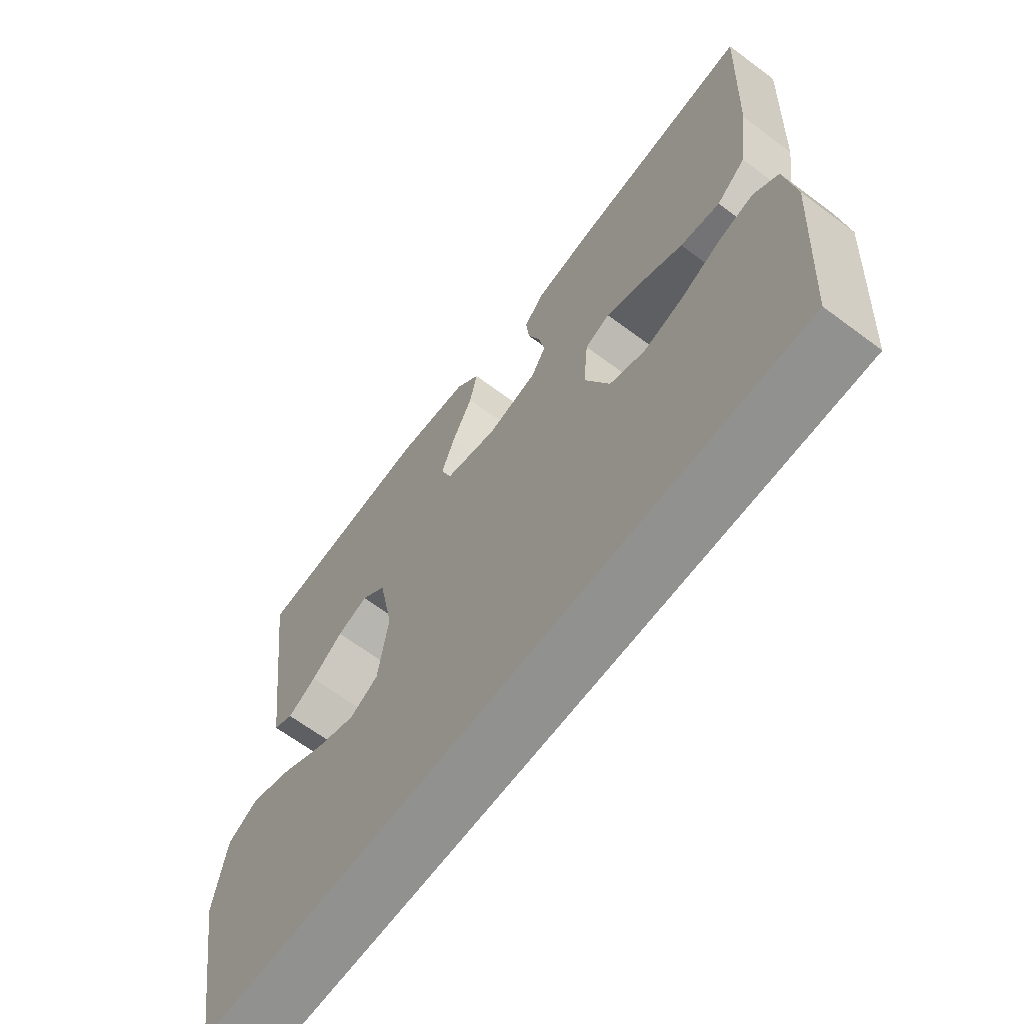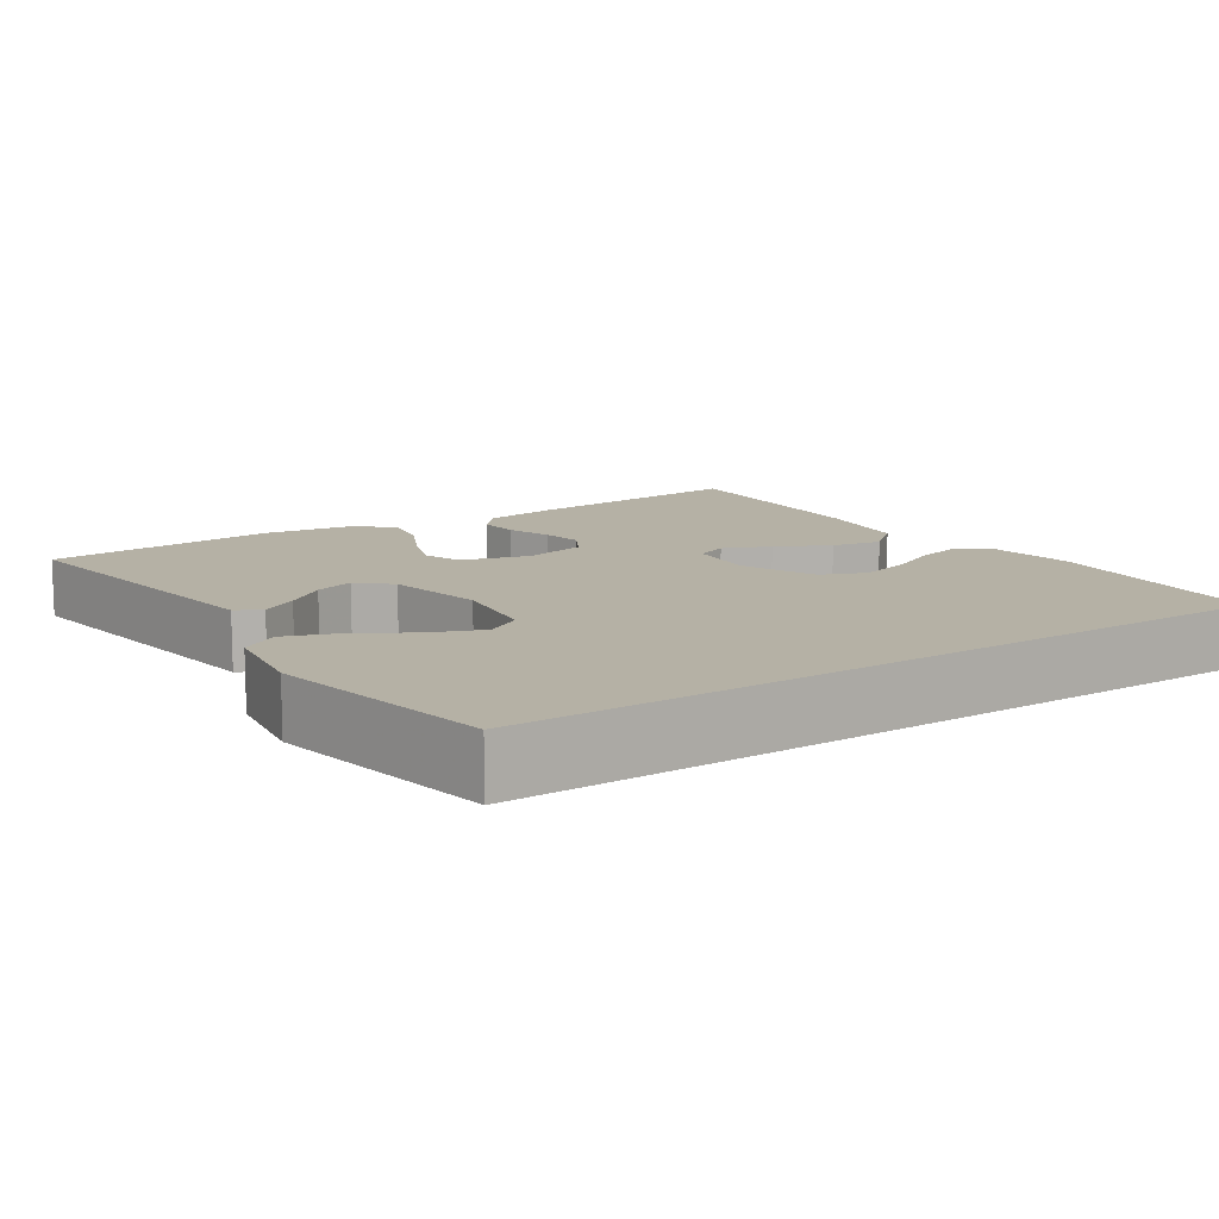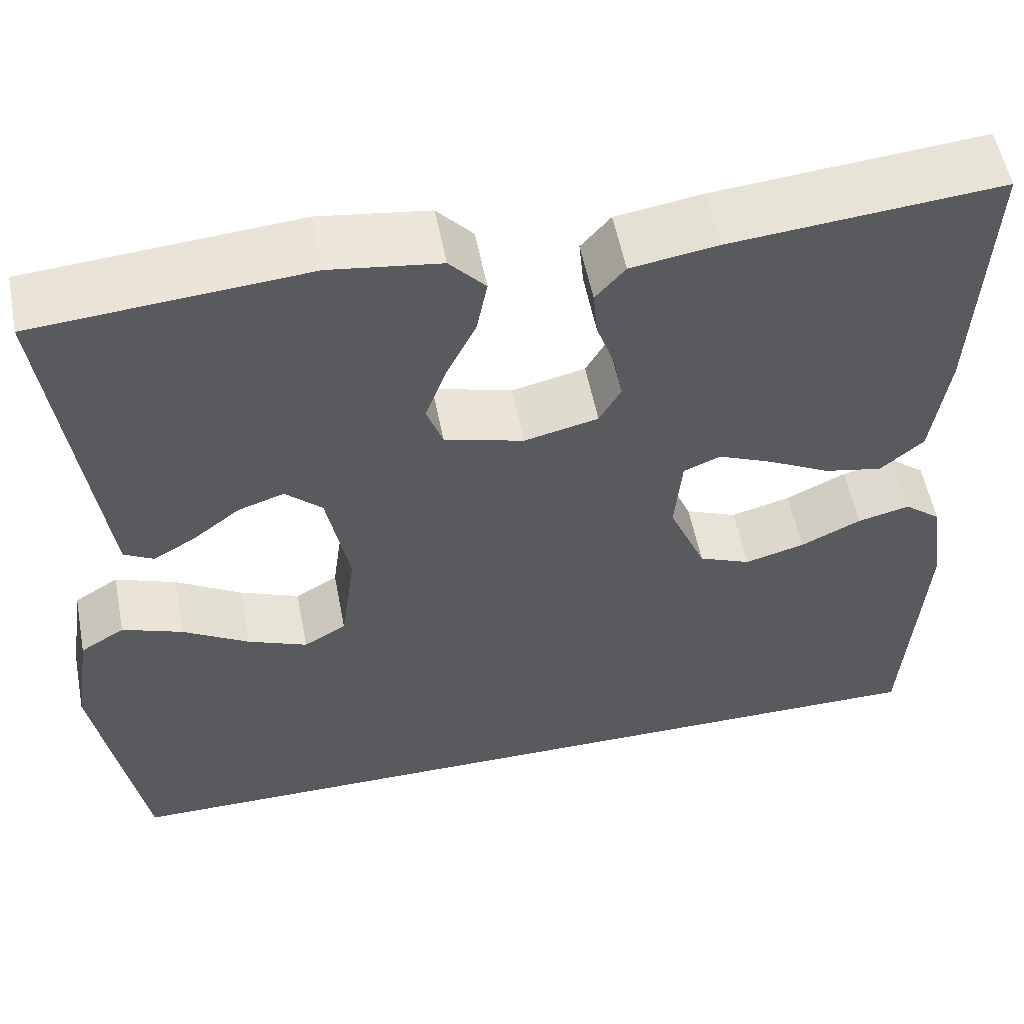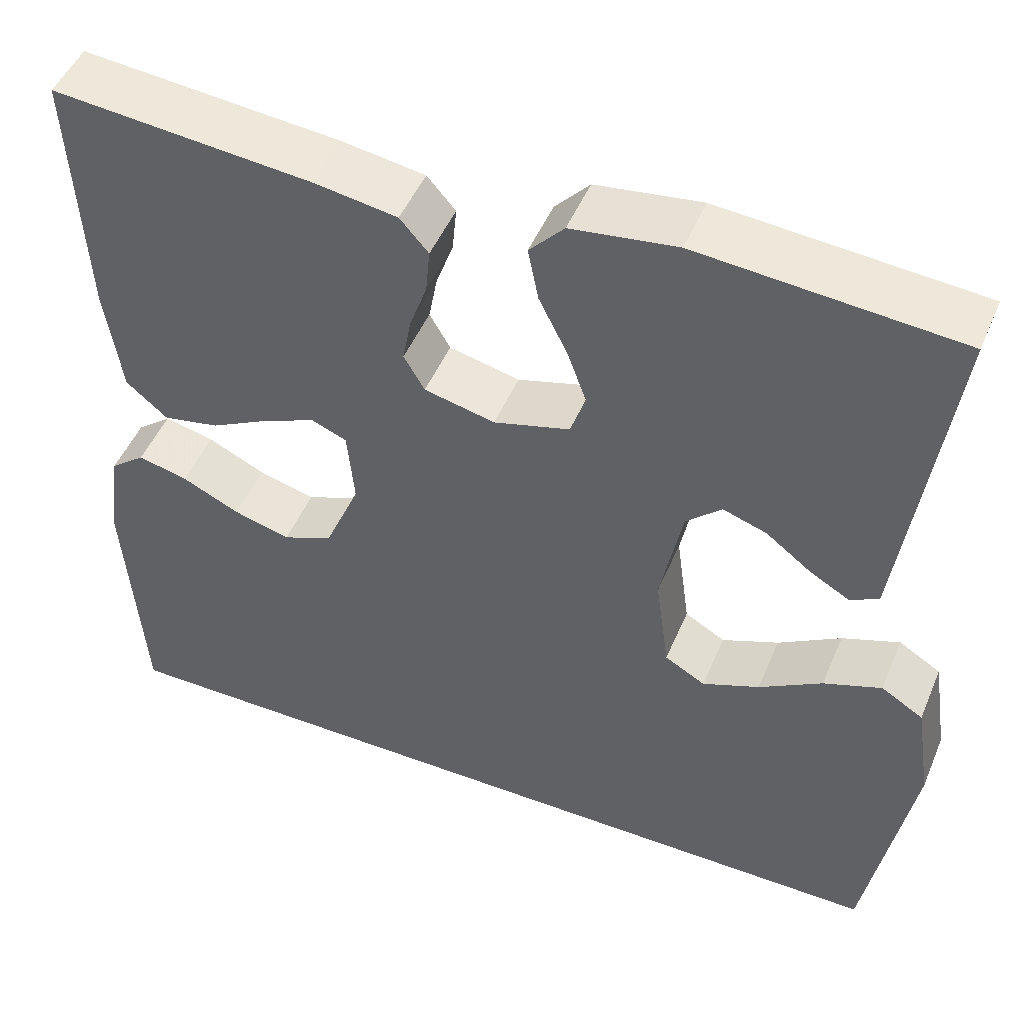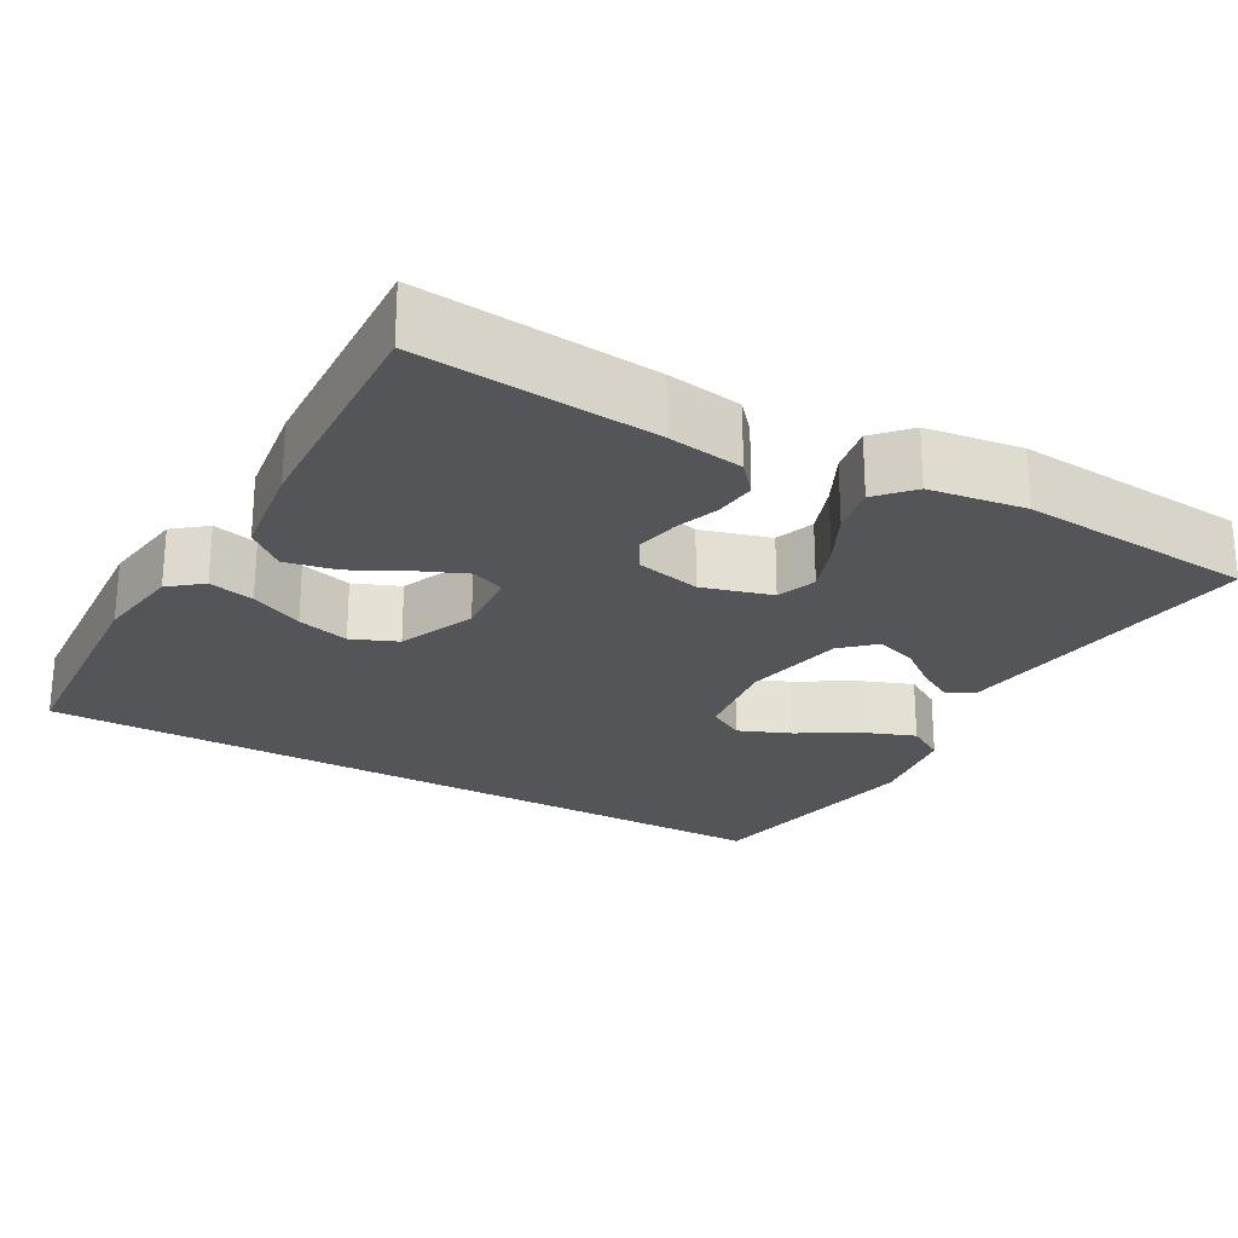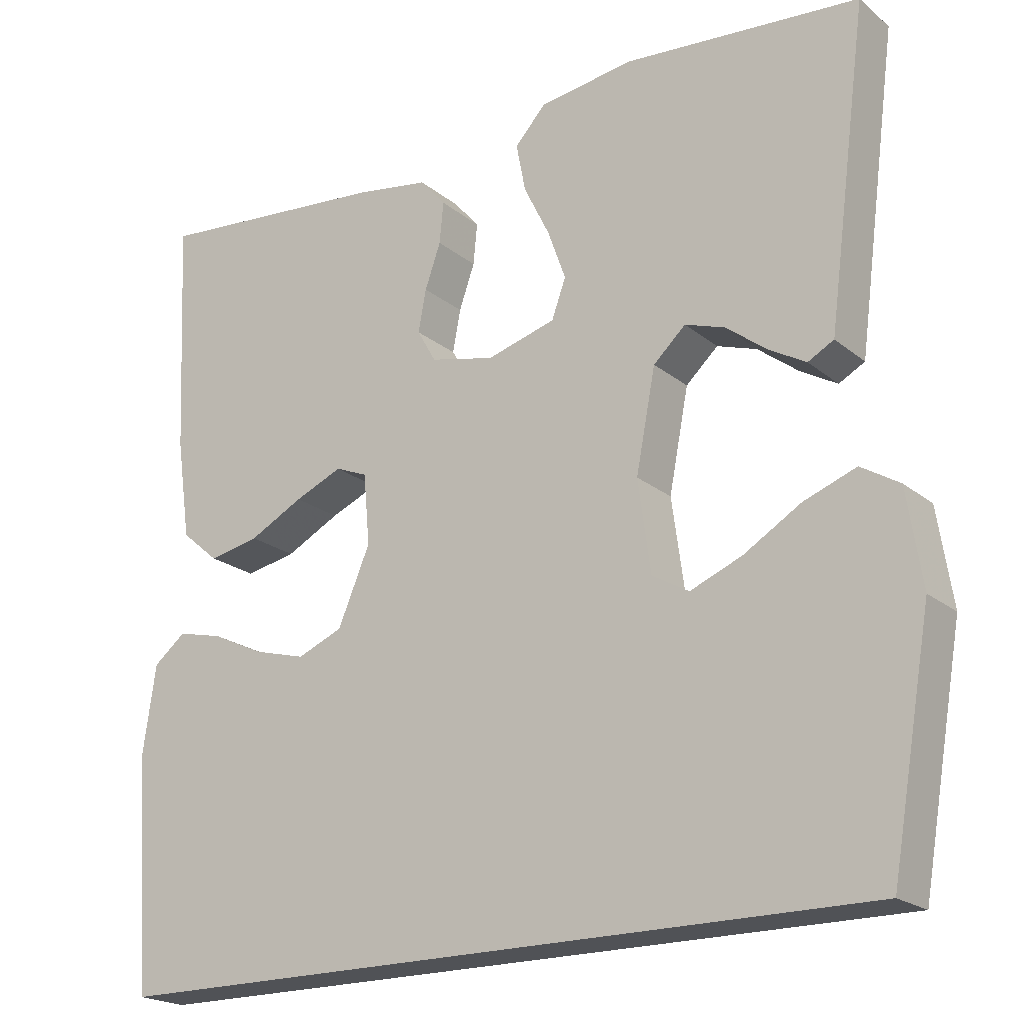
<metadata>
{"format":"obj","ext":"obj","renderer":"f3d","projection":"perspective","resolution":1024,"background":"white","views":[{"elev":-66.0,"azim":-126.8,"up":"+Z"},{"elev":11.8,"azim":146.2,"up":"+Y"},{"elev":55.2,"azim":169.0,"up":"+Z"},{"elev":49.0,"azim":22.4,"up":"+Z"},{"elev":-24.2,"azim":-29.4,"up":"+Y"},{"elev":-20.6,"azim":35.1,"up":"+Z"}]}
</metadata>
<code>
v 0.484 0.07 -0.5
v -0.503 0.07 -0.5
v -0.523 0.07 -0.2
v -0.507 0.07 -0.09
v -0.466 0.07 -0.057
v -0.408 0.07 -0.071
v -0.341 0.07 -0.103
v -0.275 0.07 -0.121
v -0.217 0.07 -0.097
v -0.176 0.07 0
v -0.184 0.07 0.09
v -0.225 0.07 0.107
v -0.286 0.07 0.081
v -0.355 0.07 0.045
v -0.42 0.07 0.032
v -0.468 0.07 0.073
v -0.486 0.07 0.2
v -0.5 0.07 0.5
v -0.2 0.07 0.473
v -0.104 0.07 0.458
v -0.071 0.07 0.42
v -0.076 0.07 0.367
v -0.096 0.07 0.31
v -0.106 0.07 0.256
v -0.082 0.07 0.214
v 0 0.07 0.195
v 0.088 0.07 0.22
v 0.106 0.07 0.27
v 0.083 0.07 0.334
v 0.05 0.07 0.401
v 0.038 0.07 0.463
v 0.078 0.07 0.507
v 0.2 0.07 0.524
v 0.5 0.07 0.5
v 0.461 0.07 0.2
v 0.448 0.07 0.101
v 0.415 0.07 0.083
v 0.368 0.07 0.11
v 0.316 0.07 0.15
v 0.265 0.07 0.167
v 0.224 0.07 0.129
v 0.199 0.07 0
v 0.215 0.07 -0.117
v 0.262 0.07 -0.144
v 0.328 0.07 -0.117
v 0.401 0.07 -0.073
v 0.468 0.07 -0.048
v 0.517 0.07 -0.078
v 0.536 0.07 -0.2
v 0.484 0 -0.5
v -0.503 0 -0.5
v -0.523 0 -0.2
v -0.507 0 -0.09
v -0.466 0 -0.057
v -0.408 0 -0.071
v -0.341 0 -0.103
v -0.275 0 -0.121
v -0.217 0 -0.097
v -0.176 0 0
v -0.184 0 0.09
v -0.225 0 0.107
v -0.286 0 0.081
v -0.355 0 0.045
v -0.42 0 0.032
v -0.468 0 0.073
v -0.486 0 0.2
v -0.5 0 0.5
v -0.2 0 0.473
v -0.104 0 0.458
v -0.071 0 0.42
v -0.076 0 0.367
v -0.096 0 0.31
v -0.106 0 0.256
v -0.082 0 0.214
v 0 0 0.195
v 0.088 0 0.22
v 0.106 0 0.27
v 0.083 0 0.334
v 0.05 0 0.401
v 0.038 0 0.463
v 0.078 0 0.507
v 0.2 0 0.524
v 0.5 0 0.5
v 0.461 0 0.2
v 0.448 0 0.101
v 0.415 0 0.083
v 0.368 0 0.11
v 0.316 0 0.15
v 0.265 0 0.167
v 0.224 0 0.129
v 0.199 0 0
v 0.215 0 -0.117
v 0.262 0 -0.144
v 0.328 0 -0.117
v 0.401 0 -0.073
v 0.468 0 -0.048
v 0.517 0 -0.078
v 0.536 0 -0.2
f 48 49 1
f 47 48 1
f 46 47 1
f 45 46 1
f 44 45 1 2
f 43 44 2 3
f 42 43 3
f 37 38 39
f 36 37 39
f 35 36 39
f 34 35 39
f 33 34 39
f 32 33 39
f 31 32 39
f 30 31 39
f 29 30 39
f 28 29 39 40
f 27 28 40 41
f 21 22 23
f 20 21 23
f 19 20 23
f 18 19 23
f 17 18 23
f 16 17 23
f 15 16 23
f 14 15 23
f 13 14 23
f 12 13 23 24
f 11 12 24 25
f 5 6 7
f 4 5 7
f 3 4 7
f 3 7 8
f 42 3 8
f 26 27 41 42
f 25 26 42
f 11 25 42
f 10 11 42
f 9 10 42
f 8 9 42
f 50 98 97
f 50 97 96
f 50 96 95
f 50 95 94
f 51 50 94 93
f 52 51 93 92
f 52 92 91
f 88 87 86
f 88 86 85
f 88 85 84
f 88 84 83
f 88 83 82
f 88 82 81
f 88 81 80
f 88 80 79
f 88 79 78
f 89 88 78 77
f 90 89 77 76
f 72 71 70
f 72 70 69
f 72 69 68
f 72 68 67
f 72 67 66
f 72 66 65
f 72 65 64
f 72 64 63
f 72 63 62
f 73 72 62 61
f 74 73 61 60
f 56 55 54
f 56 54 53
f 56 53 52
f 57 56 52
f 57 52 91
f 91 90 76 75
f 91 75 74
f 91 74 60
f 91 60 59
f 91 59 58
f 91 58 57
f 1 50 51 2
f 2 51 52 3
f 3 52 53 4
f 4 53 54 5
f 5 54 55 6
f 6 55 56 7
f 7 56 57 8
f 8 57 58 9
f 9 58 59 10
f 10 59 60 11
f 11 60 61 12
f 12 61 62 13
f 13 62 63 14
f 14 63 64 15
f 15 64 65 16
f 16 65 66 17
f 17 66 67 18
f 18 67 68 19
f 19 68 69 20
f 20 69 70 21
f 21 70 71 22
f 22 71 72 23
f 23 72 73 24
f 24 73 74 25
f 25 74 75 26
f 26 75 76 27
f 27 76 77 28
f 28 77 78 29
f 29 78 79 30
f 30 79 80 31
f 31 80 81 32
f 32 81 82 33
f 33 82 83 34
f 34 83 84 35
f 35 84 85 36
f 36 85 86 37
f 37 86 87 38
f 38 87 88 39
f 39 88 89 40
f 40 89 90 41
f 41 90 91 42
f 42 91 92 43
f 43 92 93 44
f 44 93 94 45
f 45 94 95 46
f 46 95 96 47
f 47 96 97 48
f 48 97 98 49
f 49 98 50 1

</code>
